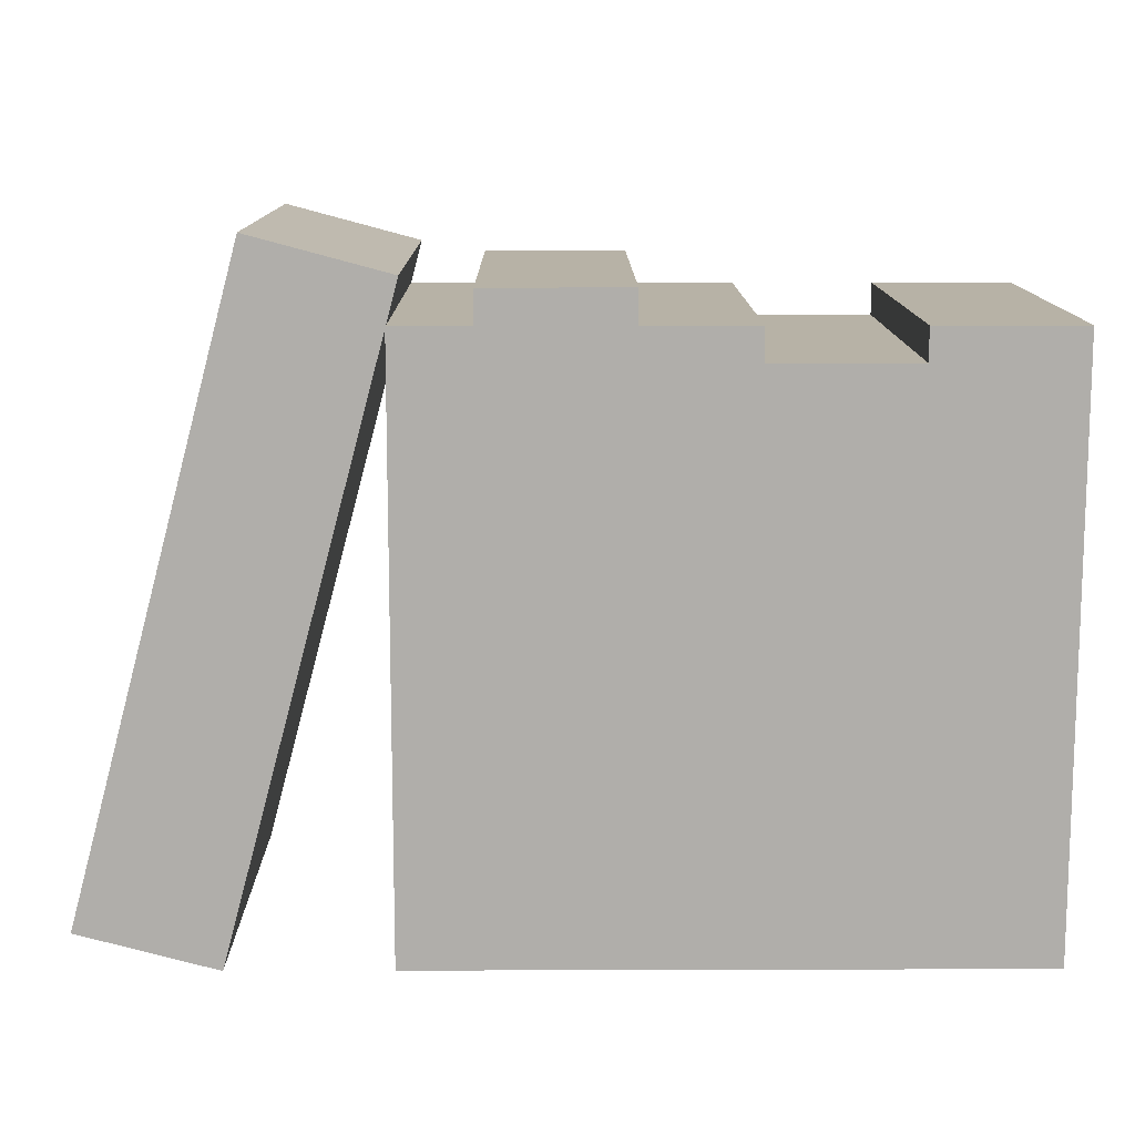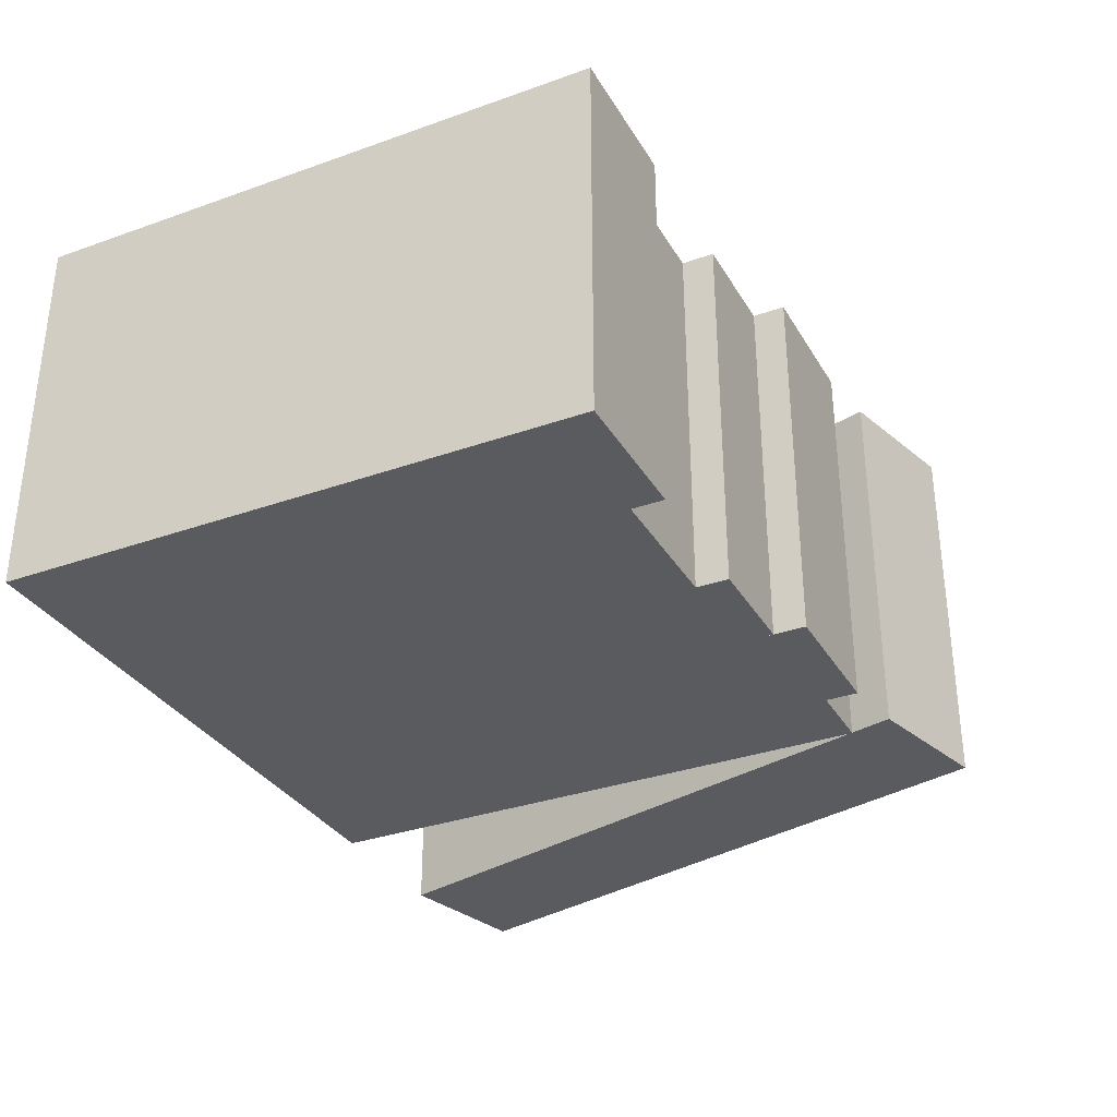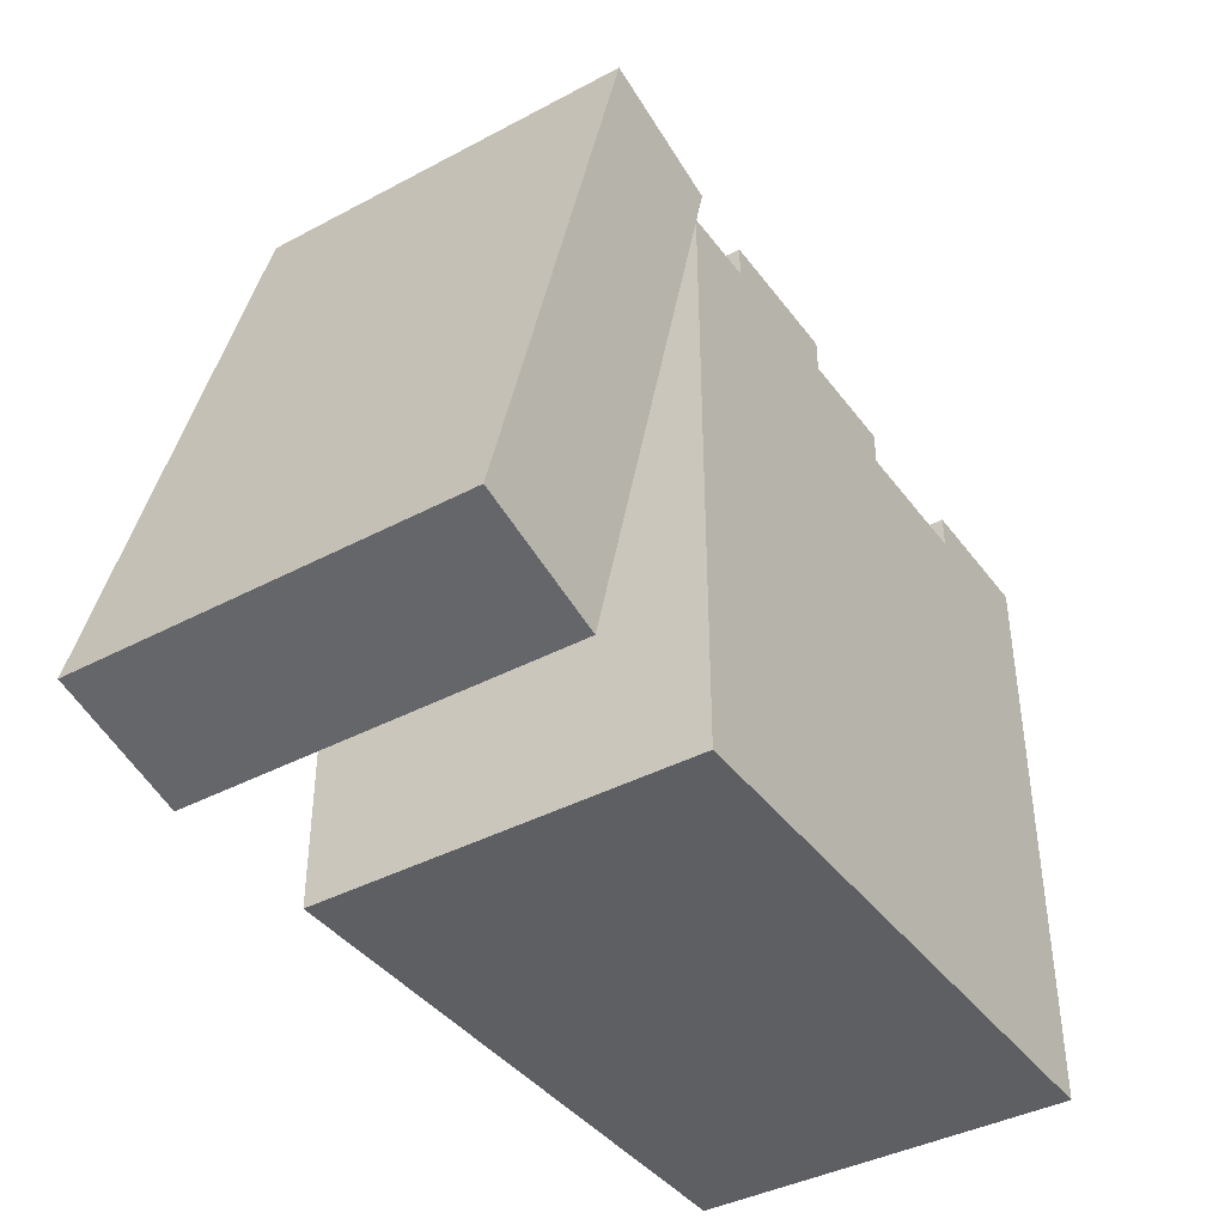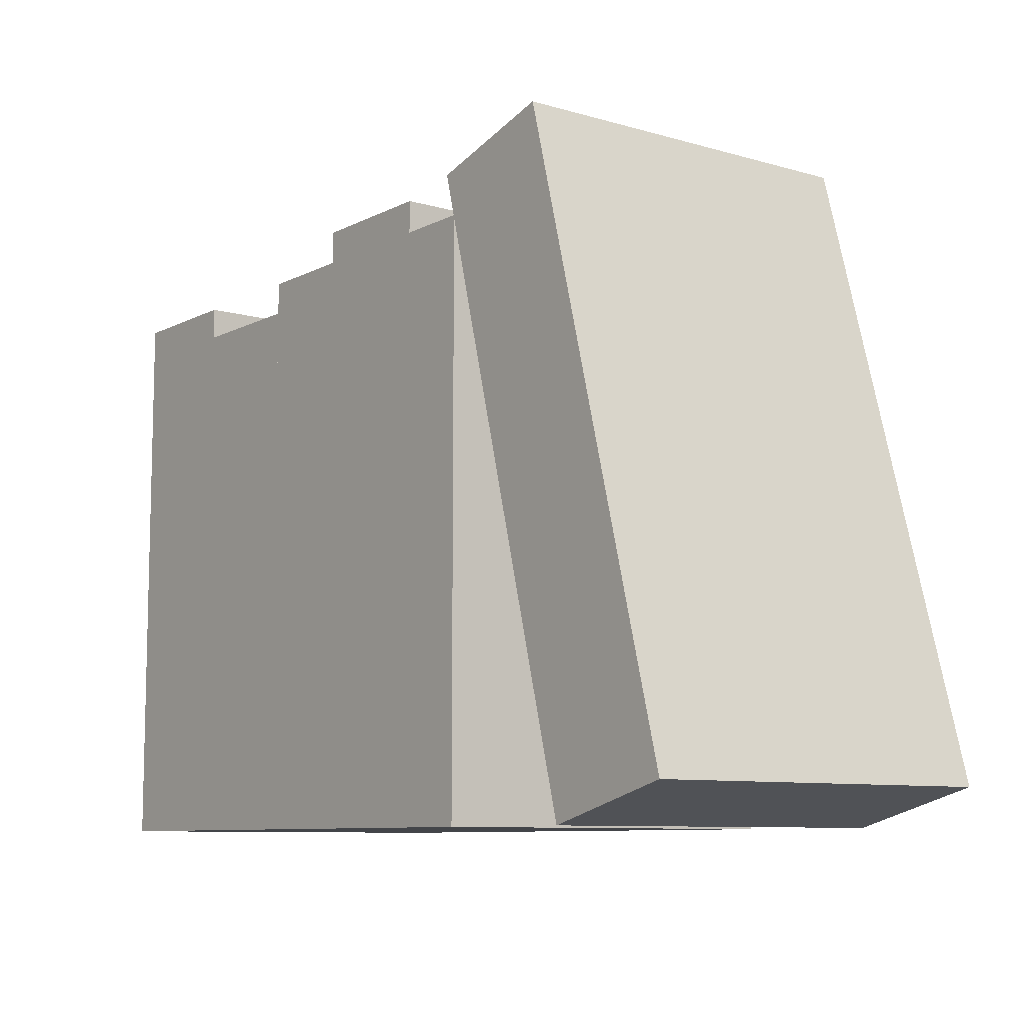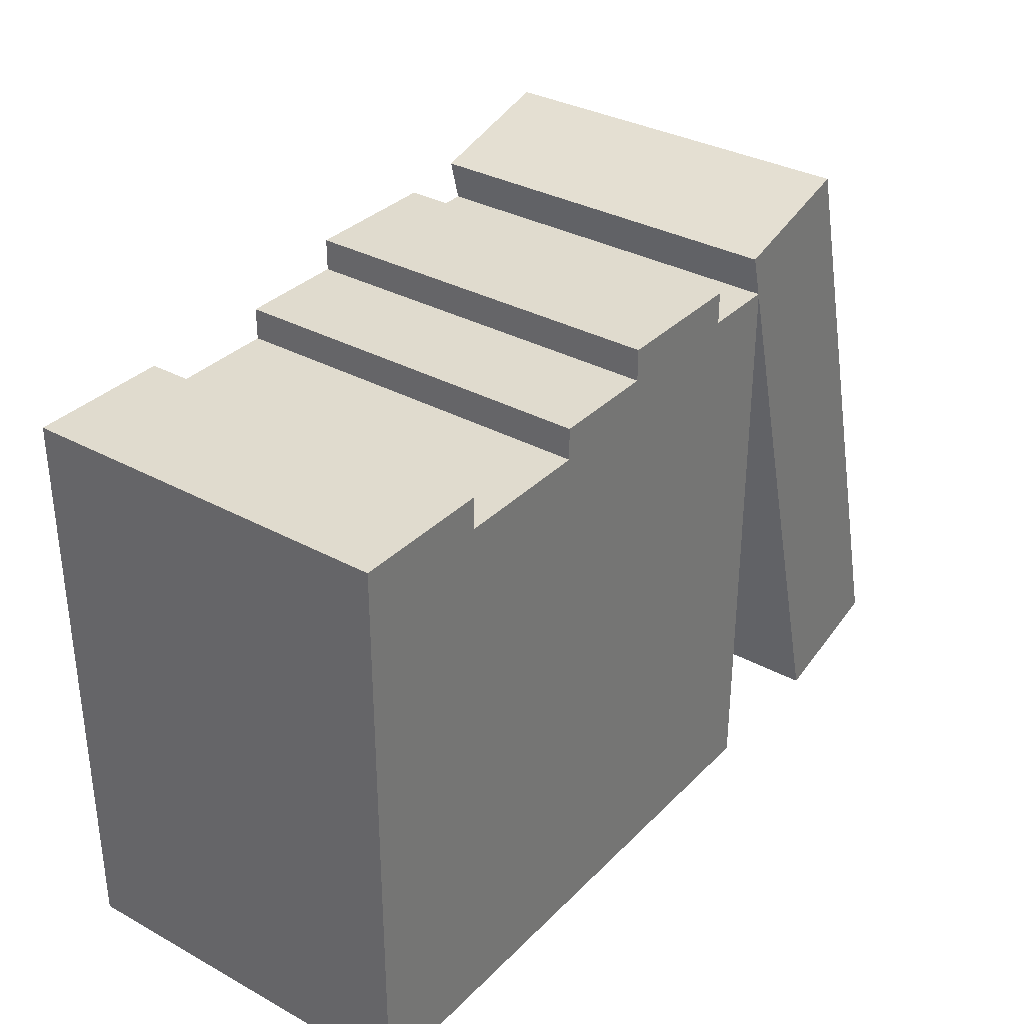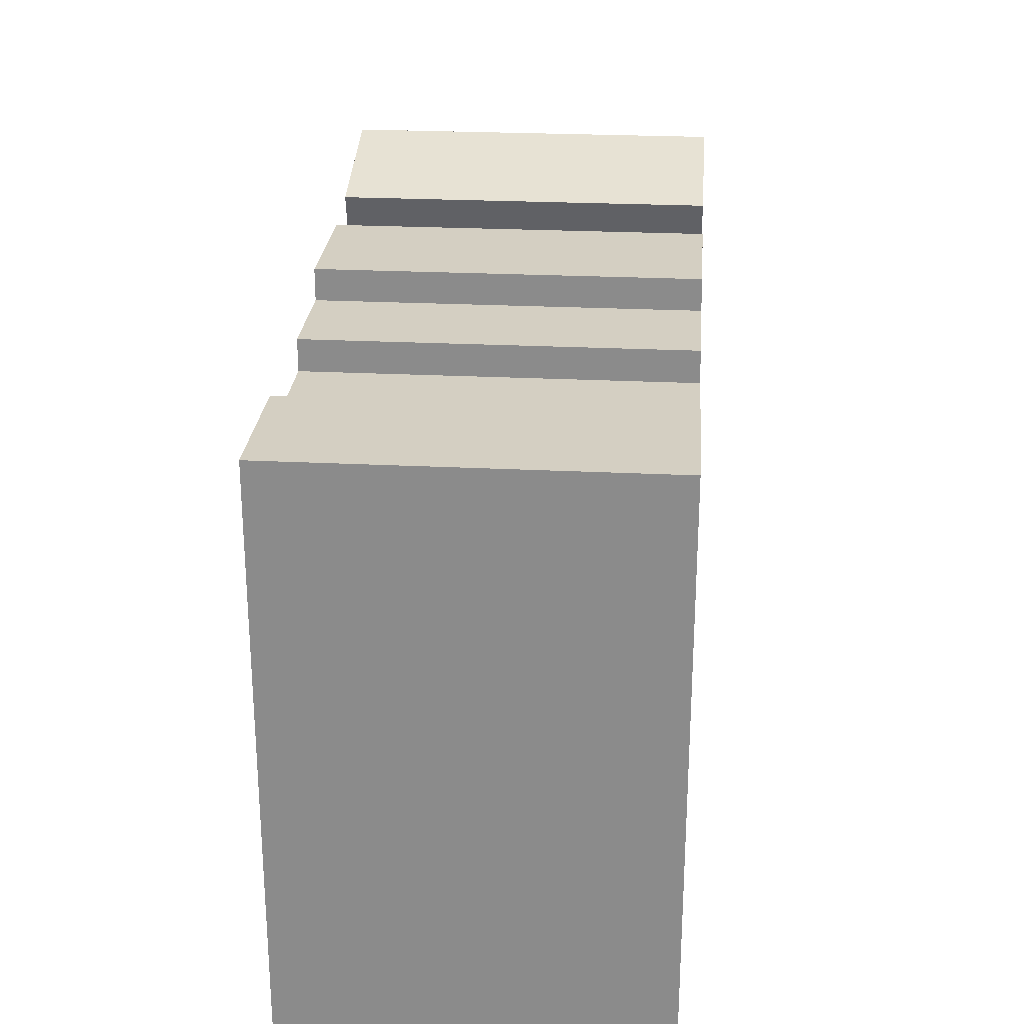
<metadata>
{"format":"obj","ext":"obj","renderer":"f3d","projection":"perspective","resolution":1024,"background":"white","views":[{"elev":12.3,"azim":-0.4,"up":"+Y"},{"elev":-32.7,"azim":116.2,"up":"+Z"},{"elev":-40.4,"azim":-56.9,"up":"+Y"},{"elev":-8.9,"azim":-127.3,"up":"+Y"},{"elev":33.4,"azim":126.8,"up":"+Y"},{"elev":25.4,"azim":94.6,"up":"+Y"}]}
</metadata>
<code>
o BookStack01c
v -0.0918 -0 -0.1462
v -0.0918 0.475 -0.1462
v 0.01654 0.475 -0.1462
v 0.01654 0.475 0.1462
v -0.0918 0.475 0.1462
v -0.1501 -0 0.1462
v -0.1501 0.45 0.1462
v -0.1501 -0 -0.1462
v -0.1501 0.45 -0.1462
v 0.3165 -0 0.1462
v 0.3165 0.45 0.1462
v 0.3165 -0 -0.1462
v 0.3165 0.45 -0.1462
v 0.09987 -0 -0.1462
v -0.0918 0.45 -0.1462
v 0.01654 0.45 -0.1462
v 0.09987 0.45 -0.1462
v 0.2082 0.45 -0.1462
v -0.0918 -0 0.1462
v 0.09987 -0 0.1462
v 0.2082 -0 0.1462
v 0.2082 0.45 0.1462
v 0.09987 0.45 0.1462
v 0.01654 0.45 0.1462
v -0.0918 0.45 0.1462
v 0.01654 -0 -0.1462
v 0.01654 -0 0.1462
v 0.2082 -0 -0.1462
v 0.09987 0.425 -0.1462
v 0.2082 0.425 -0.1462
v 0.2082 0.425 0.1462
v 0.09987 0.425 0.1462
v -0.2702 -0 0.1462
v -0.2702 -0 -0.1462
v -0.3748 0.02804 -0.1462
v -0.2454 0.511 -0.1462
v -0.1408 0.483 -0.1462
v -0.3748 0.02804 0.1462
v -0.1408 0.483 0.1462
v -0.2454 0.511 0.1462
f 2 4 3
f 26 19 1
f 4 19 27
f 2 26 1
f 7 8 6
f 18 12 28
f 13 10 12
f 25 6 19
f 12 21 28
f 9 25 15
f 18 11 13
f 16 23 17
f 1 6 8
f 14 27 26
f 11 21 10
f 23 27 20
f 9 1 8
f 16 14 26
f 29 31 30
f 28 20 14
f 31 20 21
f 29 28 14
f 36 39 37
f 34 38 35
f 39 38 33
f 36 34 35
f 36 38 40
f 33 37 39
f 18 31 22
f 32 17 23
f 24 3 4
f 2 25 5
f 2 5 4
f 26 27 19
f 4 5 19
f 2 3 26
f 7 9 8
f 18 13 12
f 13 11 10
f 25 7 6
f 12 10 21
f 9 7 25
f 18 22 11
f 16 24 23
f 1 19 6
f 14 20 27
f 11 22 21
f 23 24 27
f 9 15 1
f 16 17 14
f 29 32 31
f 28 21 20
f 31 32 20
f 29 30 28
f 36 40 39
f 34 33 38
f 39 40 38
f 36 37 34
f 36 35 38
f 33 34 37
f 18 30 31
f 32 29 17
f 24 16 3
f 2 15 25

</code>
